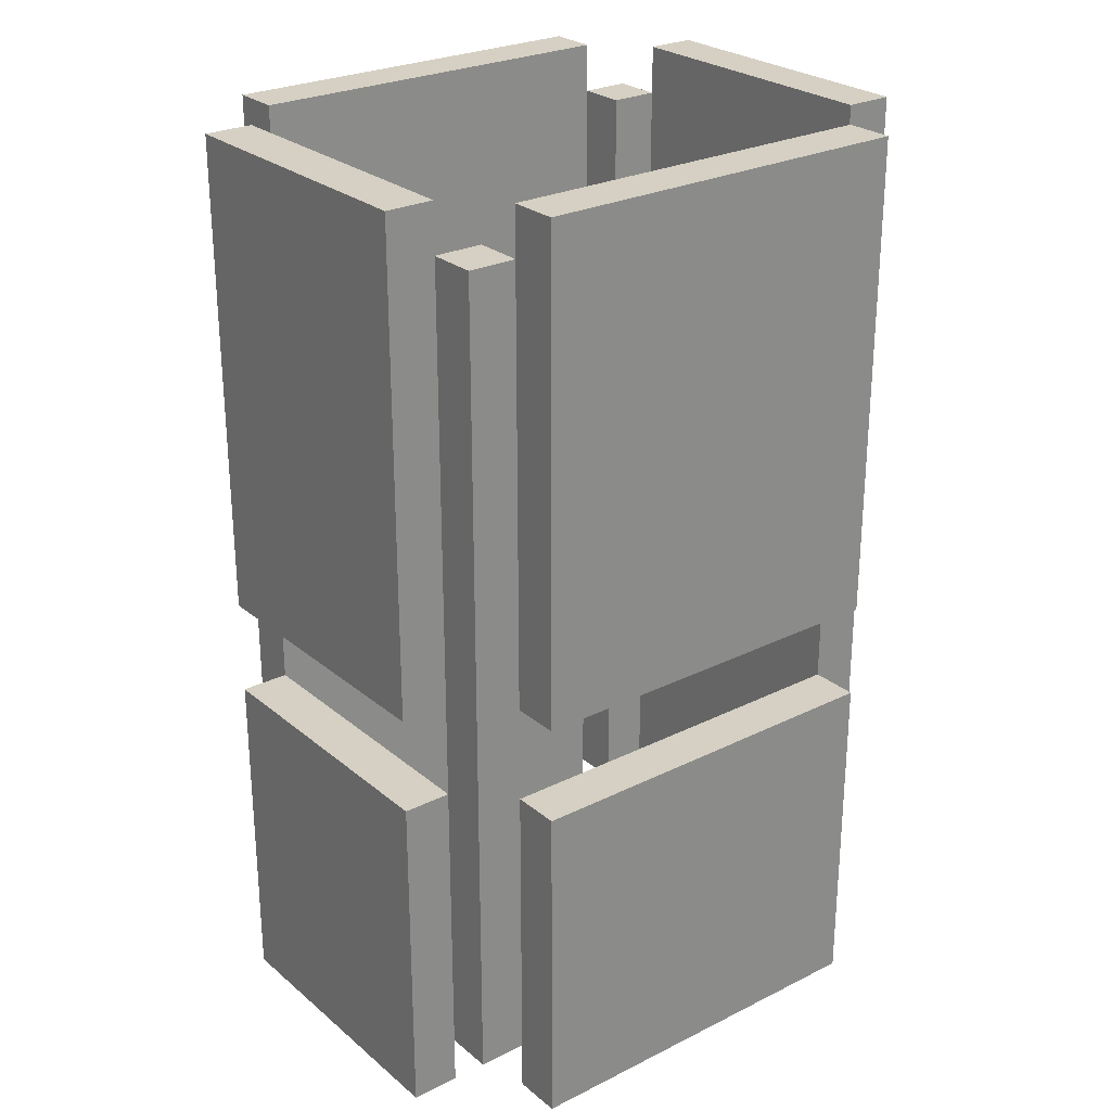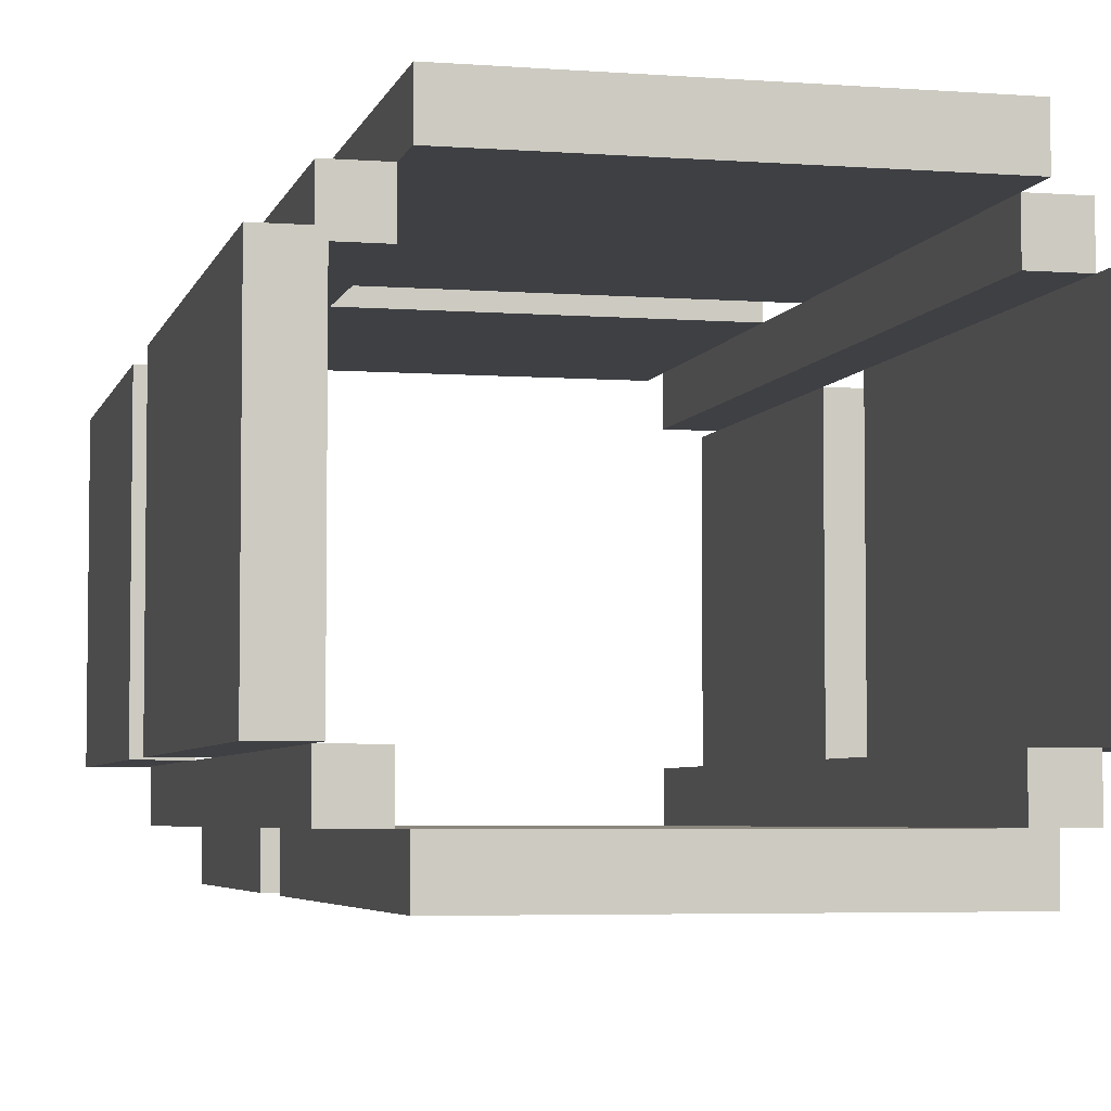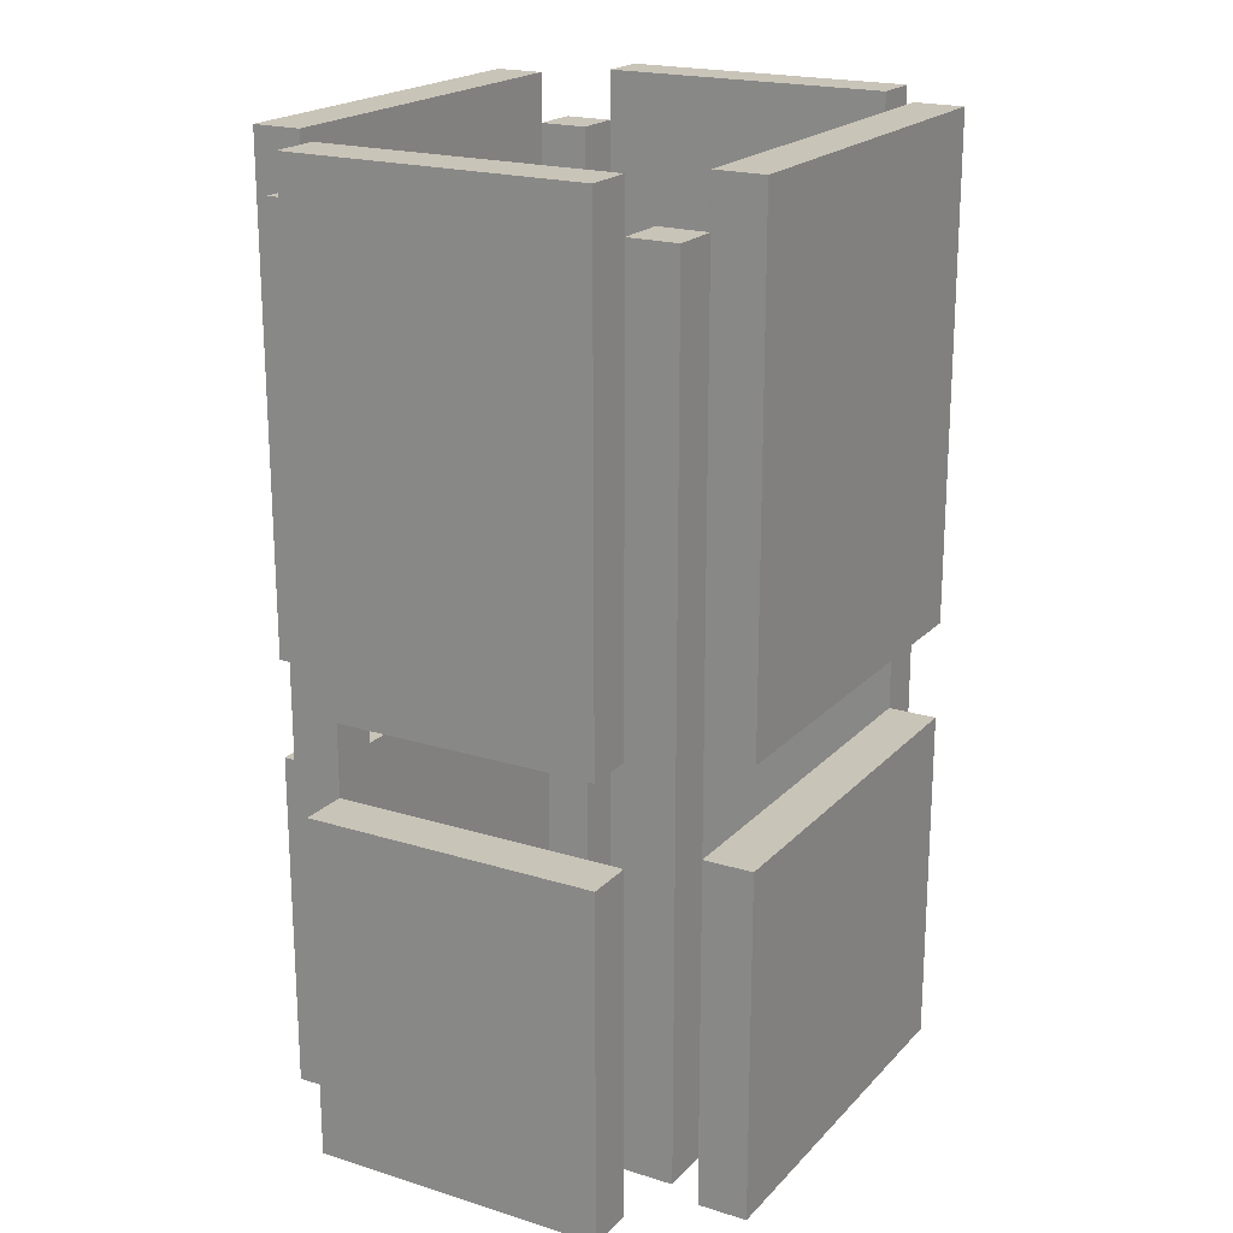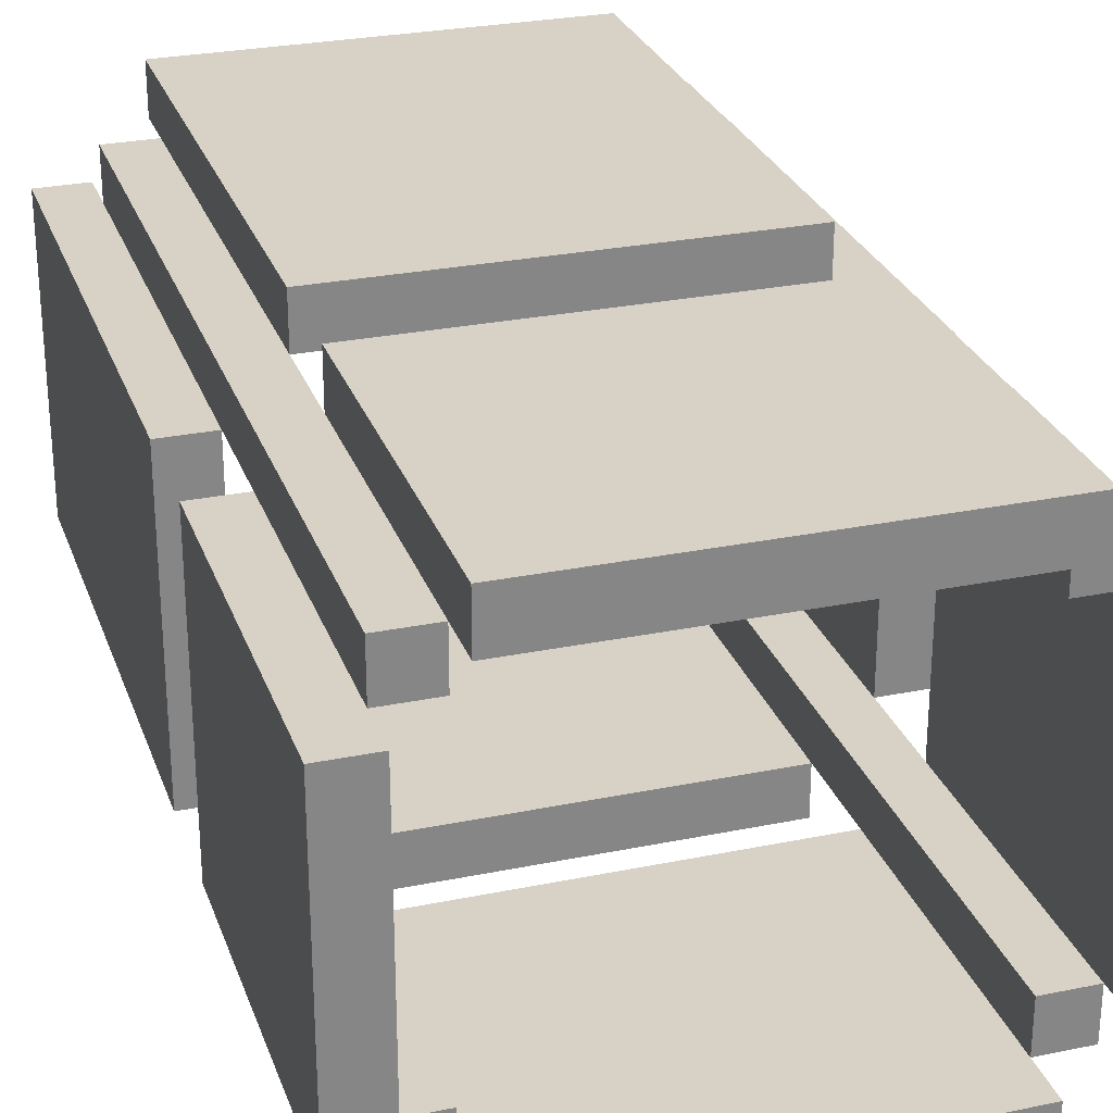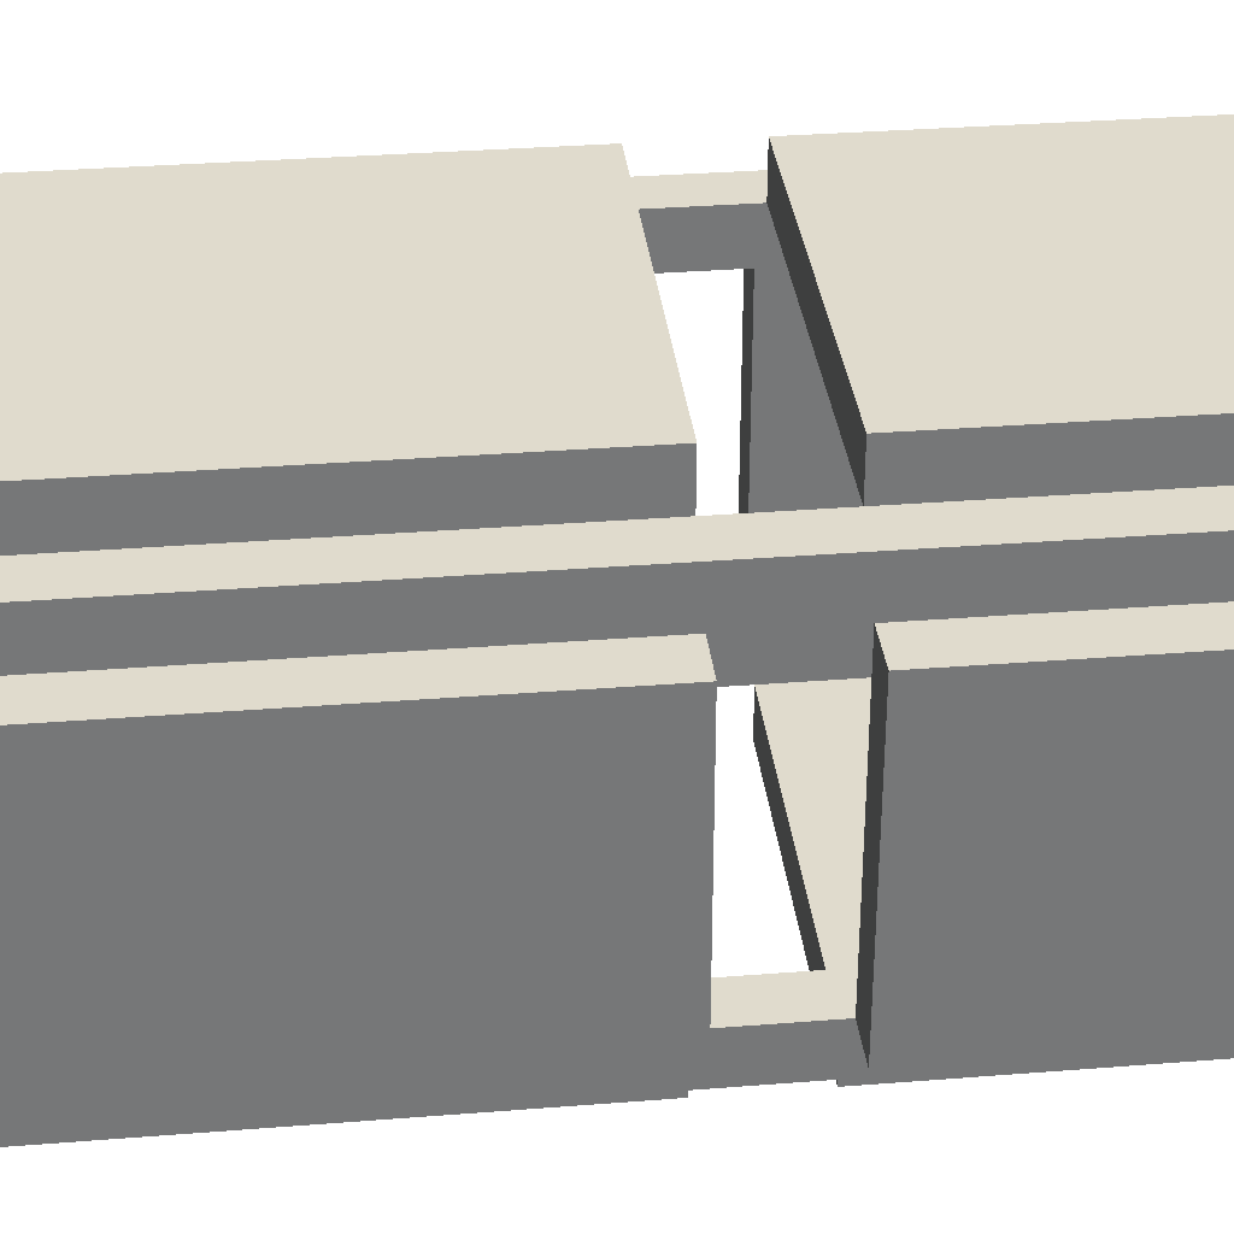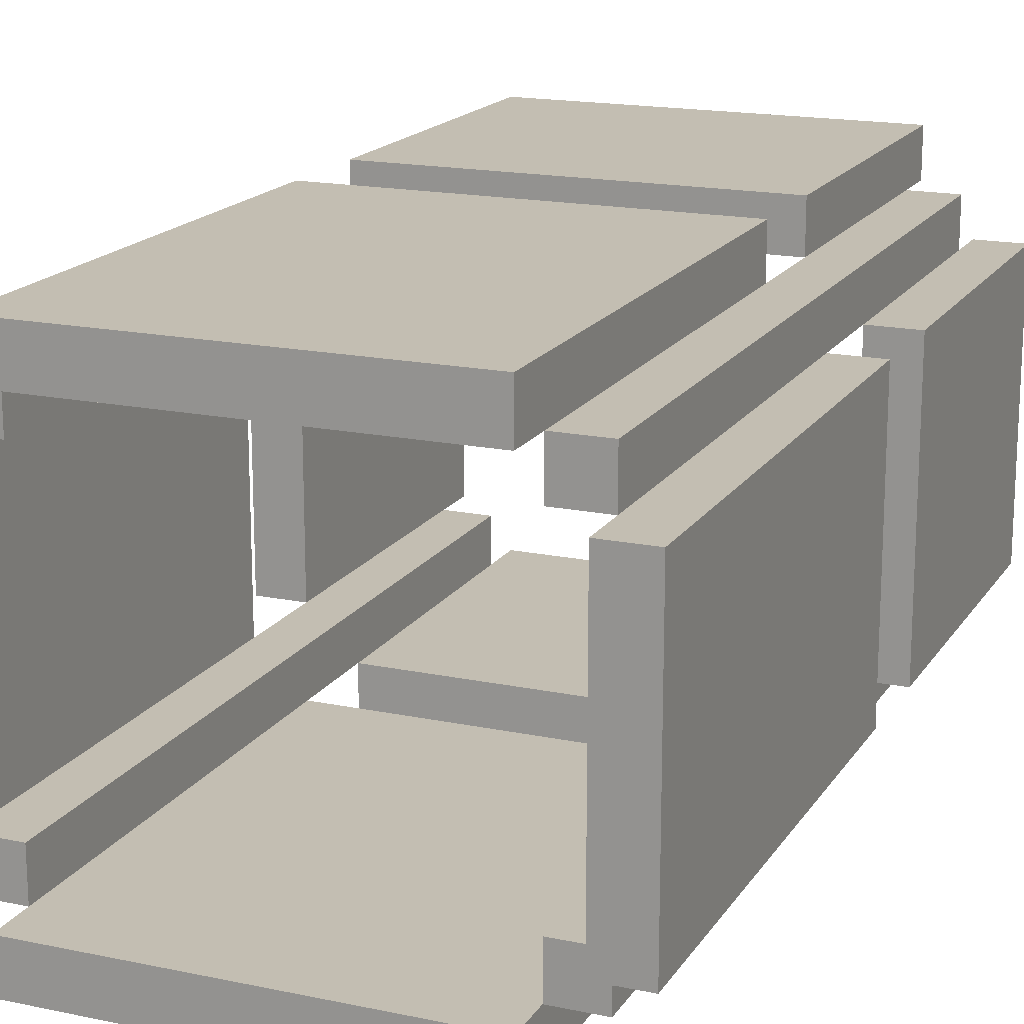
<metadata>
{"format":"obj","ext":"obj","renderer":"f3d","projection":"perspective","resolution":1024,"background":"white","views":[{"elev":26.4,"azim":-38.0,"up":"+Y"},{"elev":-4.7,"azim":166.5,"up":"+Z"},{"elev":20.2,"azim":-60.3,"up":"+Y"},{"elev":27.5,"azim":-17.5,"up":"+Z"},{"elev":33.3,"azim":-96.2,"up":"+Z"},{"elev":17.3,"azim":-157.3,"up":"+Z"}]}
</metadata>
<code>
o
v -0.6 0.5 0.1
v -0.6 0.5 -0.5
v -0.6 1.2 0.1
v -0.6 1.2 -0.5
v -0.6 1.4 0.1
v -0.6 1.4 -0.5
v -0.6 2.4 0.1
v -0.6 2.4 -0.5
v -0.5 0.6 0.2
v -0.5 0.6 0.1
v -0.5 0.6 -0.5
v -0.5 0.6 -0.6
v -0.5 1.2 0.1
v -0.5 1.2 -0.5
v -0.5 1.4 0.1
v -0.5 1.4 -0.5
v -0.5 2.3 0.2
v -0.5 2.3 0.1
v -0.5 2.3 -0.5
v -0.5 2.3 -0.6
v -0.4 0.5 0.3
v -0.4 0.5 0.2
v -0.4 0.5 -0.6
v -0.4 0.5 -0.7
v -0.4 0.6 0.2
v -0.4 0.6 -0.6
v -0.4 1.2 0.3
v -0.4 1.2 0.2
v -0.4 1.2 -0.6
v -0.4 1.2 -0.7
v -0.4 1.4 0.3
v -0.4 1.4 0.2
v -0.4 1.4 -0.6
v -0.4 1.4 -0.7
v -0.4 2.3 0.2
v -0.4 2.3 -0.6
v -0.4 2.4 0.3
v -0.4 2.4 0.2
v -0.4 2.4 -0.6
v -0.4 2.4 -0.7
v 0.4 0.6 0.2
v 0.4 0.6 0.1
v 0.4 0.6 -0.5
v 0.4 0.6 -0.6
v 0.4 1.2 0.2
v 0.4 1.2 -0.6
v 0.4 1.4 0.2
v 0.4 1.4 -0.6
v 0.4 2.3 0.2
v 0.4 2.3 0.1
v 0.4 2.3 -0.5
v 0.4 2.3 -0.6
v 0.5 0.5 0.1
v 0.5 0.5 -0.5
v 0.5 0.6 0.1
v 0.5 0.6 -0.5
v 0.5 1.2 0.1
v 0.5 1.2 -0.5
v 0.5 1.4 0.1
v 0.5 1.4 -0.5
v 0.5 2.3 0.1
v 0.5 2.3 -0.5
v 0.5 2.4 0.1
v 0.5 2.4 -0.5
v -0.5 0.5 0.1
v -0.5 0.5 -0.5
v -0.5 0.6 0.1
v -0.5 0.6 -0.5
v -0.5 1.2 0.1
v -0.5 1.2 -0.5
v -0.5 1.4 0.1
v -0.5 1.4 -0.5
v -0.5 2.3 0.1
v -0.5 2.3 -0.5
v -0.5 2.4 0.1
v -0.5 2.4 -0.5
v -0.4 0.6 0.2
v -0.4 0.6 0.1
v -0.4 0.6 -0.5
v -0.4 0.6 -0.6
v -0.4 1.2 0.2
v -0.4 1.2 -0.6
v -0.4 1.4 0.2
v -0.4 1.4 -0.6
v -0.4 2.3 0.2
v -0.4 2.3 0.1
v -0.4 2.3 -0.5
v -0.4 2.3 -0.6
v 0.4 0.5 0.3
v 0.4 0.5 0.2
v 0.4 0.5 -0.6
v 0.4 0.5 -0.7
v 0.4 0.6 0.2
v 0.4 0.6 -0.6
v 0.4 1.2 0.3
v 0.4 1.2 0.2
v 0.4 1.2 -0.6
v 0.4 1.2 -0.7
v 0.4 1.4 0.3
v 0.4 1.4 0.2
v 0.4 1.4 -0.6
v 0.4 1.4 -0.7
v 0.4 2.3 0.2
v 0.4 2.3 -0.6
v 0.4 2.4 0.3
v 0.4 2.4 0.2
v 0.4 2.4 -0.6
v 0.4 2.4 -0.7
v 0.5 0.6 0.2
v 0.5 0.6 0.1
v 0.5 0.6 -0.5
v 0.5 0.6 -0.6
v 0.5 1.2 0.1
v 0.5 1.2 -0.5
v 0.5 1.4 0.1
v 0.5 1.4 -0.5
v 0.5 2.3 0.2
v 0.5 2.3 0.1
v 0.5 2.3 -0.5
v 0.5 2.3 -0.6
v 0.6 0.5 0.1
v 0.6 0.5 -0.5
v 0.6 1.2 0.1
v 0.6 1.2 -0.5
v 0.6 1.4 0.1
v 0.6 1.4 -0.5
v 0.6 2.4 0.1
v 0.6 2.4 -0.5
v -0.4 0.5 0.3
v -0.4 1.2 0.3
v -0.4 1.4 0.3
v -0.4 2.4 0.3
v 0.4 0.5 0.3
v 0.4 1.2 0.3
v 0.4 1.4 0.3
v 0.4 2.4 0.3
v -0.5 0.6 0.2
v -0.5 2.3 0.2
v -0.4 0.6 0.2
v -0.4 1.2 0.2
v -0.4 1.4 0.2
v -0.4 2.3 0.2
v 0.4 0.6 0.2
v 0.4 1.2 0.2
v 0.4 1.4 0.2
v 0.4 2.3 0.2
v 0.5 0.6 0.2
v 0.5 2.3 0.2
v -0.6 0.5 0.1
v -0.6 1.2 0.1
v -0.6 1.4 0.1
v -0.6 2.4 0.1
v -0.5 0.5 0.1
v -0.5 0.6 0.1
v -0.5 1.2 0.1
v -0.5 1.4 0.1
v -0.5 2.3 0.1
v -0.5 2.4 0.1
v 0.5 0.5 0.1
v 0.5 0.6 0.1
v 0.5 1.2 0.1
v 0.5 1.4 0.1
v 0.5 2.3 0.1
v 0.5 2.4 0.1
v 0.6 0.5 0.1
v 0.6 1.2 0.1
v 0.6 1.4 0.1
v 0.6 2.4 0.1
v -0.5 0.6 -0.5
v -0.5 1.2 -0.5
v -0.5 1.4 -0.5
v -0.5 2.3 -0.5
v -0.4 0.6 -0.5
v -0.4 2.3 -0.5
v 0.4 0.6 -0.5
v 0.4 2.3 -0.5
v 0.5 0.6 -0.5
v 0.5 1.2 -0.5
v 0.5 1.4 -0.5
v 0.5 2.3 -0.5
v -0.4 0.5 -0.6
v -0.4 0.6 -0.6
v -0.4 1.2 -0.6
v -0.4 1.4 -0.6
v -0.4 2.3 -0.6
v -0.4 2.4 -0.6
v 0.4 0.5 -0.6
v 0.4 0.6 -0.6
v 0.4 1.2 -0.6
v 0.4 1.4 -0.6
v 0.4 2.3 -0.6
v 0.4 2.4 -0.6
v -0.4 0.5 0.2
v -0.4 0.6 0.2
v -0.4 1.2 0.2
v -0.4 1.4 0.2
v -0.4 2.3 0.2
v -0.4 2.4 0.2
v 0.4 0.5 0.2
v 0.4 0.6 0.2
v 0.4 1.2 0.2
v 0.4 1.4 0.2
v 0.4 2.3 0.2
v 0.4 2.4 0.2
v -0.5 0.6 0.1
v -0.5 1.2 0.1
v -0.5 1.4 0.1
v -0.5 2.3 0.1
v -0.4 0.6 0.1
v -0.4 2.3 0.1
v 0.4 0.6 0.1
v 0.4 2.3 0.1
v 0.5 0.6 0.1
v 0.5 1.2 0.1
v 0.5 1.4 0.1
v 0.5 2.3 0.1
v -0.6 0.5 -0.5
v -0.6 1.2 -0.5
v -0.6 1.4 -0.5
v -0.6 2.4 -0.5
v -0.5 0.5 -0.5
v -0.5 0.6 -0.5
v -0.5 1.2 -0.5
v -0.5 1.4 -0.5
v -0.5 2.3 -0.5
v -0.5 2.4 -0.5
v 0.5 0.5 -0.5
v 0.5 0.6 -0.5
v 0.5 1.2 -0.5
v 0.5 1.4 -0.5
v 0.5 2.3 -0.5
v 0.5 2.4 -0.5
v 0.6 0.5 -0.5
v 0.6 1.2 -0.5
v 0.6 1.4 -0.5
v 0.6 2.4 -0.5
v -0.5 0.6 -0.6
v -0.5 2.3 -0.6
v -0.4 0.6 -0.6
v -0.4 1.2 -0.6
v -0.4 1.4 -0.6
v -0.4 2.3 -0.6
v 0.4 0.6 -0.6
v 0.4 1.2 -0.6
v 0.4 1.4 -0.6
v 0.4 2.3 -0.6
v 0.5 0.6 -0.6
v 0.5 2.3 -0.6
v -0.4 0.5 -0.7
v -0.4 1.2 -0.7
v -0.4 1.4 -0.7
v -0.4 2.4 -0.7
v 0.4 0.5 -0.7
v 0.4 1.2 -0.7
v 0.4 1.4 -0.7
v 0.4 2.4 -0.7
v -0.4 0.5 0.3
v 0.4 0.5 0.3
v -0.4 0.5 0.2
v 0.4 0.5 0.2
v -0.6 0.5 0.1
v -0.5 0.5 0.1
v 0.5 0.5 0.1
v 0.6 0.5 0.1
v -0.6 0.5 -0.5
v -0.5 0.5 -0.5
v 0.5 0.5 -0.5
v 0.6 0.5 -0.5
v -0.4 0.5 -0.6
v 0.4 0.5 -0.6
v -0.4 0.5 -0.7
v 0.4 0.5 -0.7
v -0.5 0.6 0.2
v -0.4 0.6 0.2
v 0.4 0.6 0.2
v 0.5 0.6 0.2
v -0.5 0.6 0.1
v -0.4 0.6 0.1
v 0.4 0.6 0.1
v 0.5 0.6 0.1
v -0.5 0.6 -0.5
v -0.4 0.6 -0.5
v 0.4 0.6 -0.5
v 0.5 0.6 -0.5
v -0.5 0.6 -0.6
v -0.4 0.6 -0.6
v 0.4 0.6 -0.6
v 0.5 0.6 -0.6
v -0.4 1.4 0.3
v 0.4 1.4 0.3
v -0.4 1.4 0.2
v 0.4 1.4 0.2
v -0.6 1.4 0.1
v -0.5 1.4 0.1
v 0.5 1.4 0.1
v 0.6 1.4 0.1
v -0.6 1.4 -0.5
v -0.5 1.4 -0.5
v 0.5 1.4 -0.5
v 0.6 1.4 -0.5
v -0.4 1.4 -0.6
v 0.4 1.4 -0.6
v -0.4 1.4 -0.7
v 0.4 1.4 -0.7
v -0.4 1.2 0.3
v 0.4 1.2 0.3
v -0.4 1.2 0.2
v 0.4 1.2 0.2
v -0.6 1.2 0.1
v -0.5 1.2 0.1
v 0.5 1.2 0.1
v 0.6 1.2 0.1
v -0.6 1.2 -0.5
v -0.5 1.2 -0.5
v 0.5 1.2 -0.5
v 0.6 1.2 -0.5
v -0.4 1.2 -0.6
v 0.4 1.2 -0.6
v -0.4 1.2 -0.7
v 0.4 1.2 -0.7
v -0.5 2.3 0.2
v -0.4 2.3 0.2
v 0.4 2.3 0.2
v 0.5 2.3 0.2
v -0.5 2.3 0.1
v -0.4 2.3 0.1
v 0.4 2.3 0.1
v 0.5 2.3 0.1
v -0.5 2.3 -0.5
v -0.4 2.3 -0.5
v 0.4 2.3 -0.5
v 0.5 2.3 -0.5
v -0.5 2.3 -0.6
v -0.4 2.3 -0.6
v 0.4 2.3 -0.6
v 0.5 2.3 -0.6
v -0.4 2.4 0.3
v 0.4 2.4 0.3
v -0.4 2.4 0.2
v 0.4 2.4 0.2
v -0.6 2.4 0.1
v -0.5 2.4 0.1
v 0.5 2.4 0.1
v 0.6 2.4 0.1
v -0.6 2.4 -0.5
v -0.5 2.4 -0.5
v 0.5 2.4 -0.5
v 0.6 2.4 -0.5
v -0.4 2.4 -0.6
v 0.4 2.4 -0.6
v -0.4 2.4 -0.7
v 0.4 2.4 -0.7
f 3 2 1
f 4 2 3
f 7 6 5
f 8 6 7
f 13 10 9
f 14 12 11
f 15 13 9
f 16 12 14
f 17 15 9
f 18 15 17
f 19 12 16
f 20 12 19
f 25 22 21
f 26 24 23
f 27 25 21
f 28 25 27
f 29 24 26
f 30 24 29
f 35 32 31
f 36 34 33
f 37 35 31
f 38 35 37
f 39 34 36
f 40 34 39
f 45 42 41
f 46 44 43
f 47 42 45
f 48 46 43
f 49 42 47
f 50 42 49
f 51 48 43
f 52 48 51
f 55 54 53
f 56 54 55
f 57 56 55
f 58 56 57
f 61 60 59
f 62 60 61
f 63 62 61
f 64 62 63
f 65 66 67
f 67 66 68
f 67 68 69
f 69 68 70
f 71 72 73
f 73 72 74
f 73 74 75
f 75 74 76
f 77 78 81
f 79 80 82
f 81 78 83
f 79 82 84
f 83 78 85
f 85 78 86
f 79 84 87
f 87 84 88
f 89 90 93
f 91 92 94
f 89 93 95
f 95 93 96
f 94 92 97
f 97 92 98
f 99 100 103
f 101 102 104
f 99 103 105
f 105 103 106
f 104 102 107
f 107 102 108
f 109 110 113
f 111 112 114
f 109 113 115
f 114 112 116
f 109 115 117
f 117 115 118
f 116 112 119
f 119 112 120
f 121 122 123
f 123 122 124
f 125 126 127
f 127 126 128
f 133 130 129
f 134 130 133
f 135 132 131
f 136 132 135
f 139 138 137
f 140 138 139
f 141 138 140
f 142 138 141
f 147 144 143
f 147 146 145
f 147 145 144
f 148 146 147
f 153 150 149
f 154 150 153
f 155 150 154
f 156 152 151
f 157 152 156
f 158 152 157
f 165 160 159
f 165 161 160
f 166 161 165
f 167 164 163
f 167 163 162
f 168 164 167
f 173 170 169
f 173 172 171
f 173 171 170
f 174 172 173
f 177 176 175
f 178 176 177
f 179 176 178
f 180 176 179
f 187 182 181
f 187 183 182
f 188 183 187
f 189 183 188
f 190 186 185
f 190 185 184
f 191 186 190
f 192 186 191
f 193 194 199
f 194 195 199
f 199 195 200
f 200 195 201
f 197 198 202
f 196 197 202
f 202 198 203
f 203 198 204
f 205 206 209
f 207 208 209
f 206 207 209
f 209 208 210
f 211 212 213
f 213 212 214
f 214 212 215
f 215 212 216
f 217 218 221
f 221 218 222
f 222 218 223
f 219 220 224
f 224 220 225
f 225 220 226
f 227 228 233
f 228 229 233
f 233 229 234
f 231 232 235
f 230 231 235
f 235 232 236
f 237 238 239
f 239 238 240
f 240 238 241
f 241 238 242
f 243 244 247
f 245 246 247
f 244 245 247
f 247 246 248
f 249 250 253
f 253 250 254
f 251 252 255
f 255 252 256
f 259 258 257
f 260 258 259
f 265 262 261
f 266 262 265
f 267 264 263
f 268 264 267
f 271 270 269
f 272 270 271
f 277 274 273
f 278 274 277
f 279 276 275
f 280 276 279
f 285 282 281
f 286 282 285
f 287 284 283
f 288 284 287
f 291 290 289
f 292 290 291
f 297 294 293
f 298 294 297
f 299 296 295
f 300 296 299
f 303 302 301
f 304 302 303
f 305 306 307
f 307 306 308
f 309 310 313
f 313 310 314
f 311 312 315
f 315 312 316
f 317 318 319
f 319 318 320
f 321 322 325
f 325 322 326
f 323 324 327
f 327 324 328
f 329 330 333
f 333 330 334
f 331 332 335
f 335 332 336
f 337 338 339
f 339 338 340
f 341 342 345
f 345 342 346
f 343 344 347
f 347 344 348
f 349 350 351
f 351 350 352

</code>
